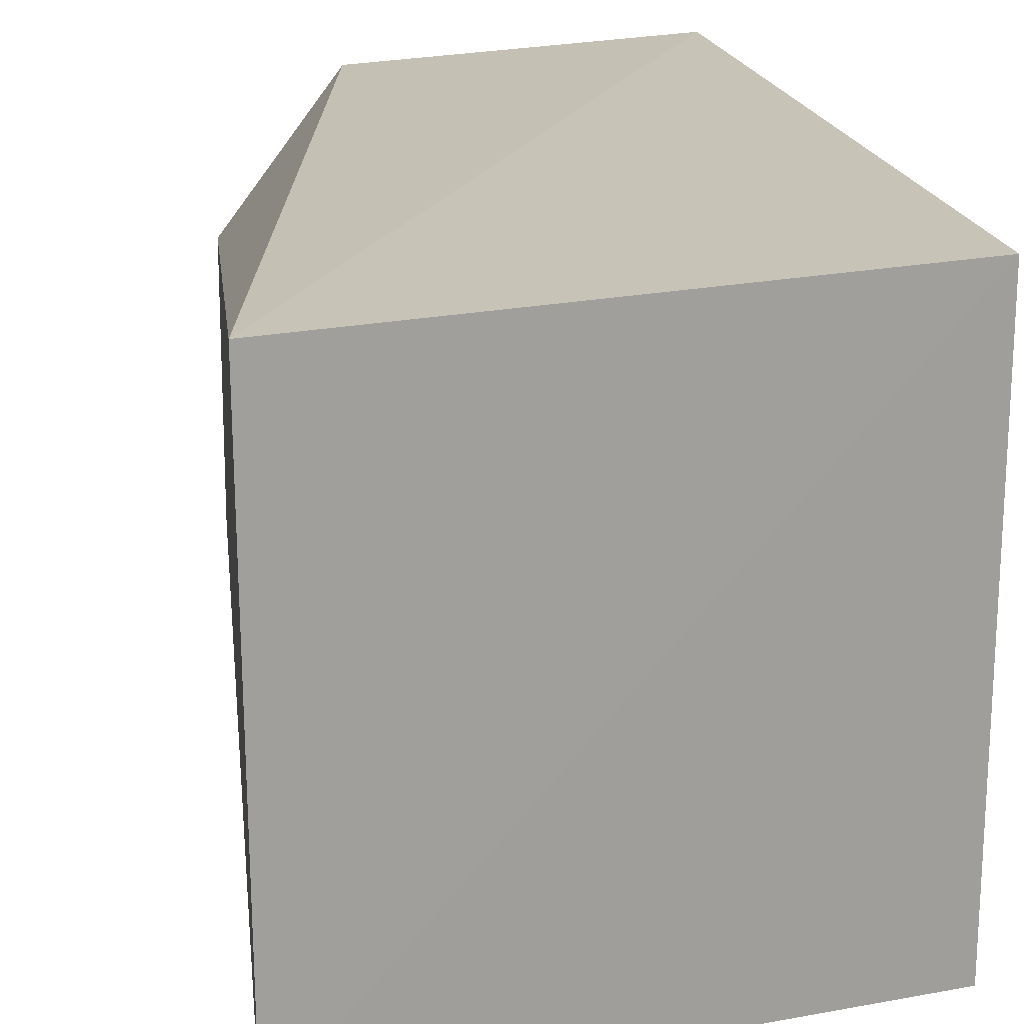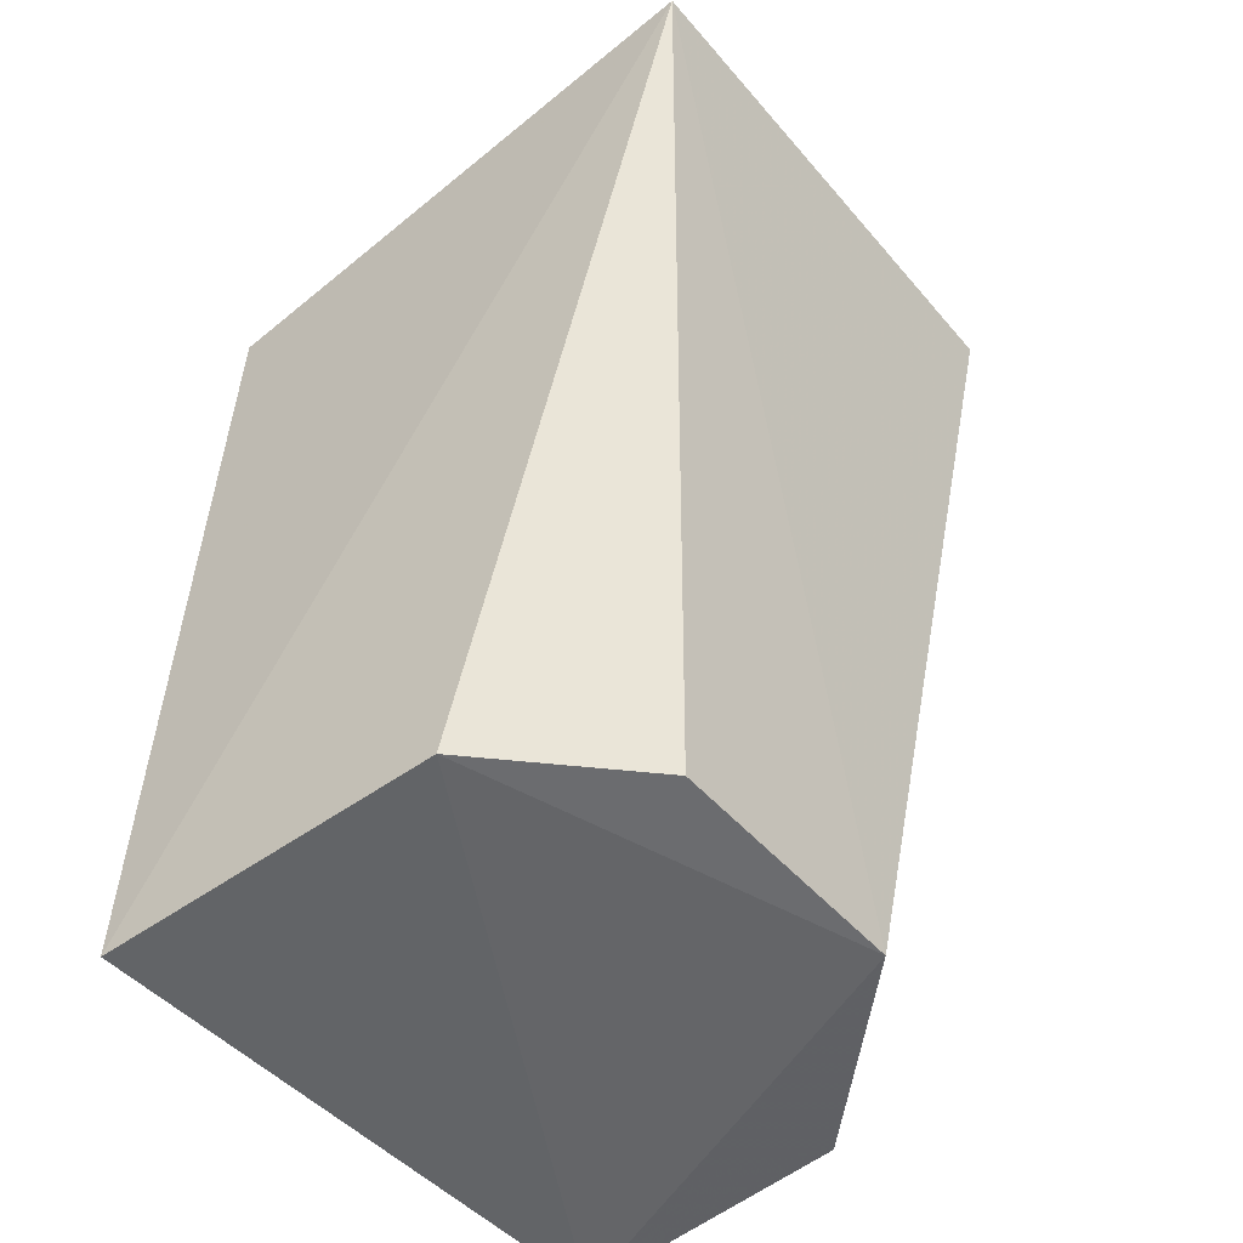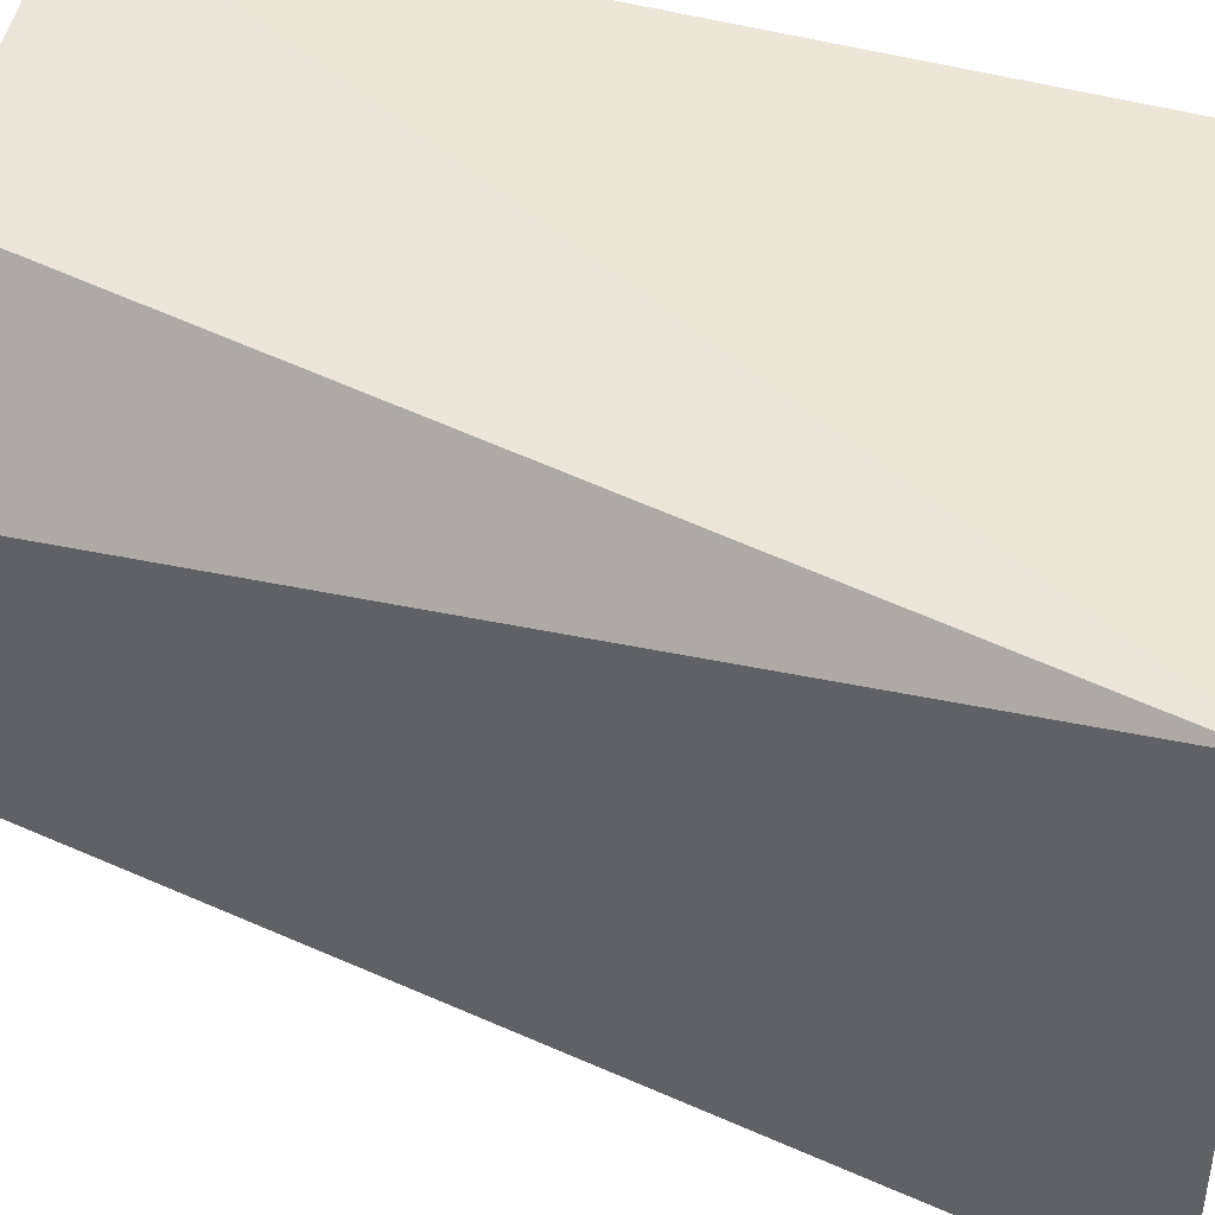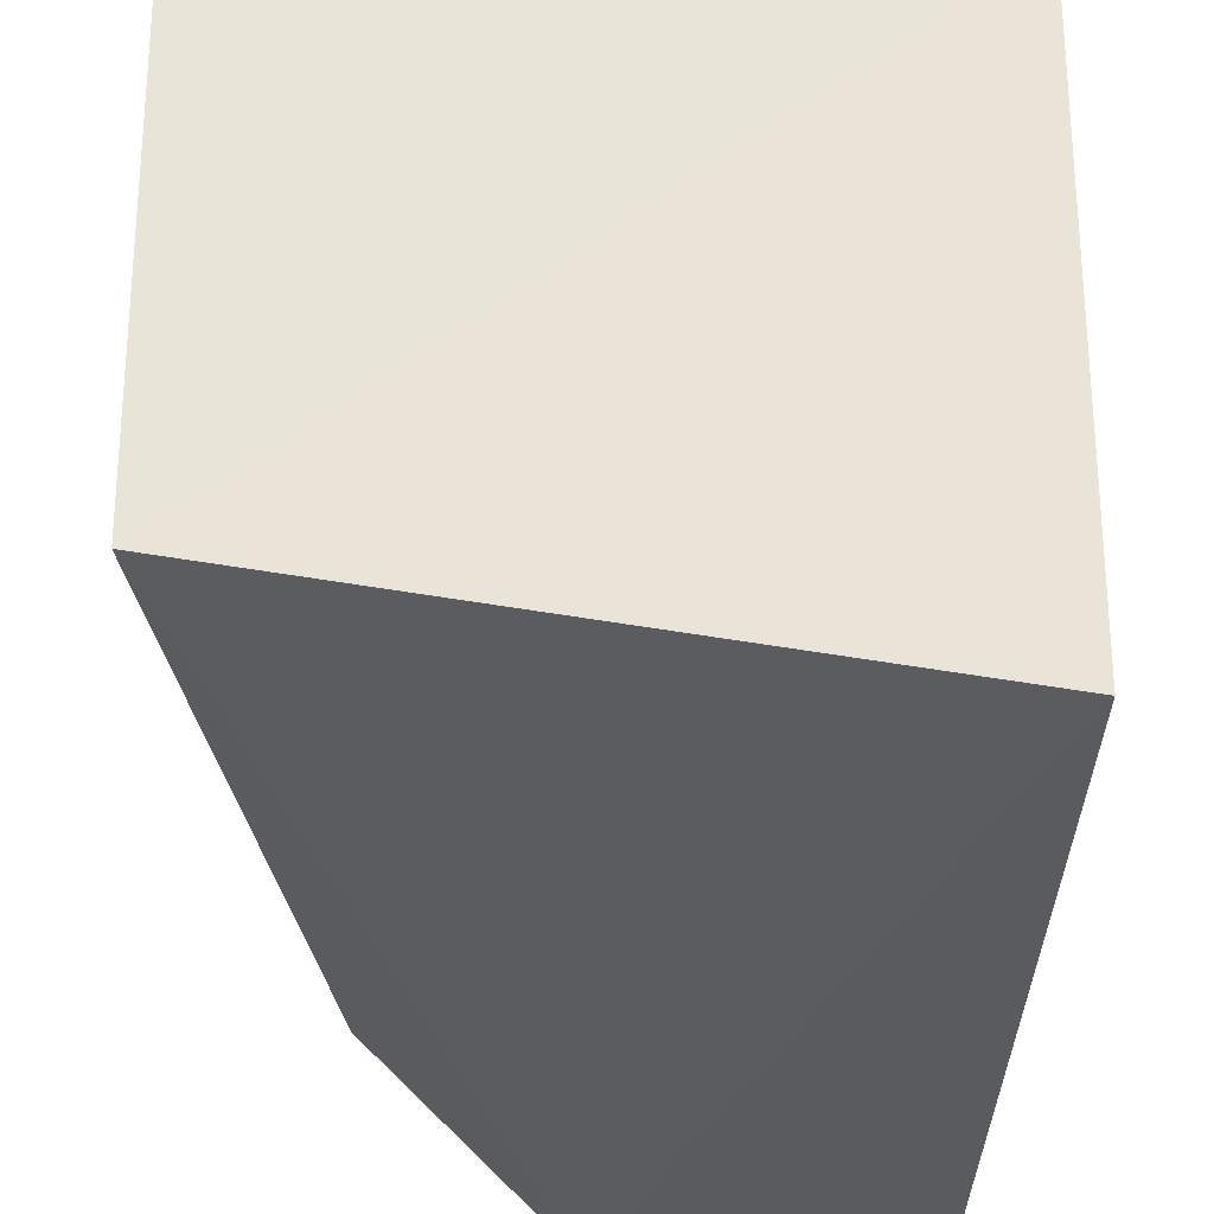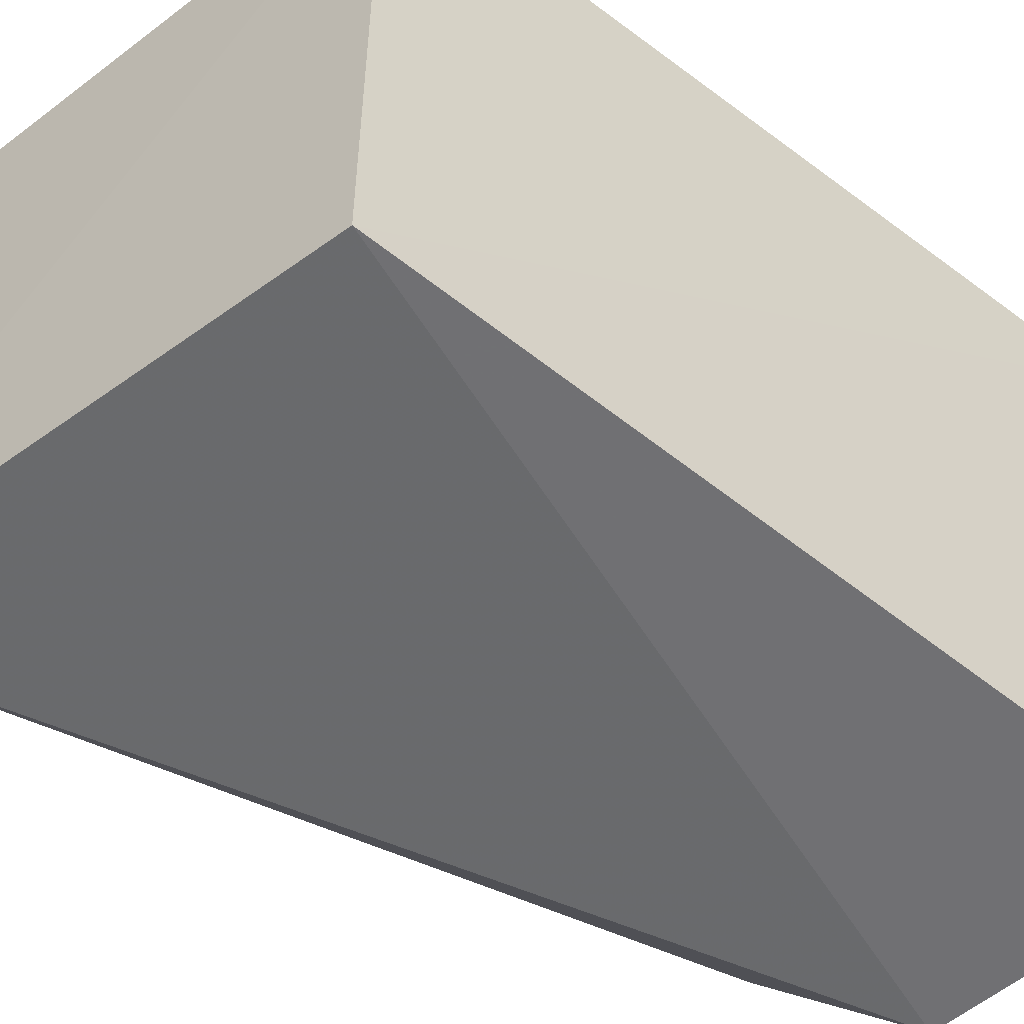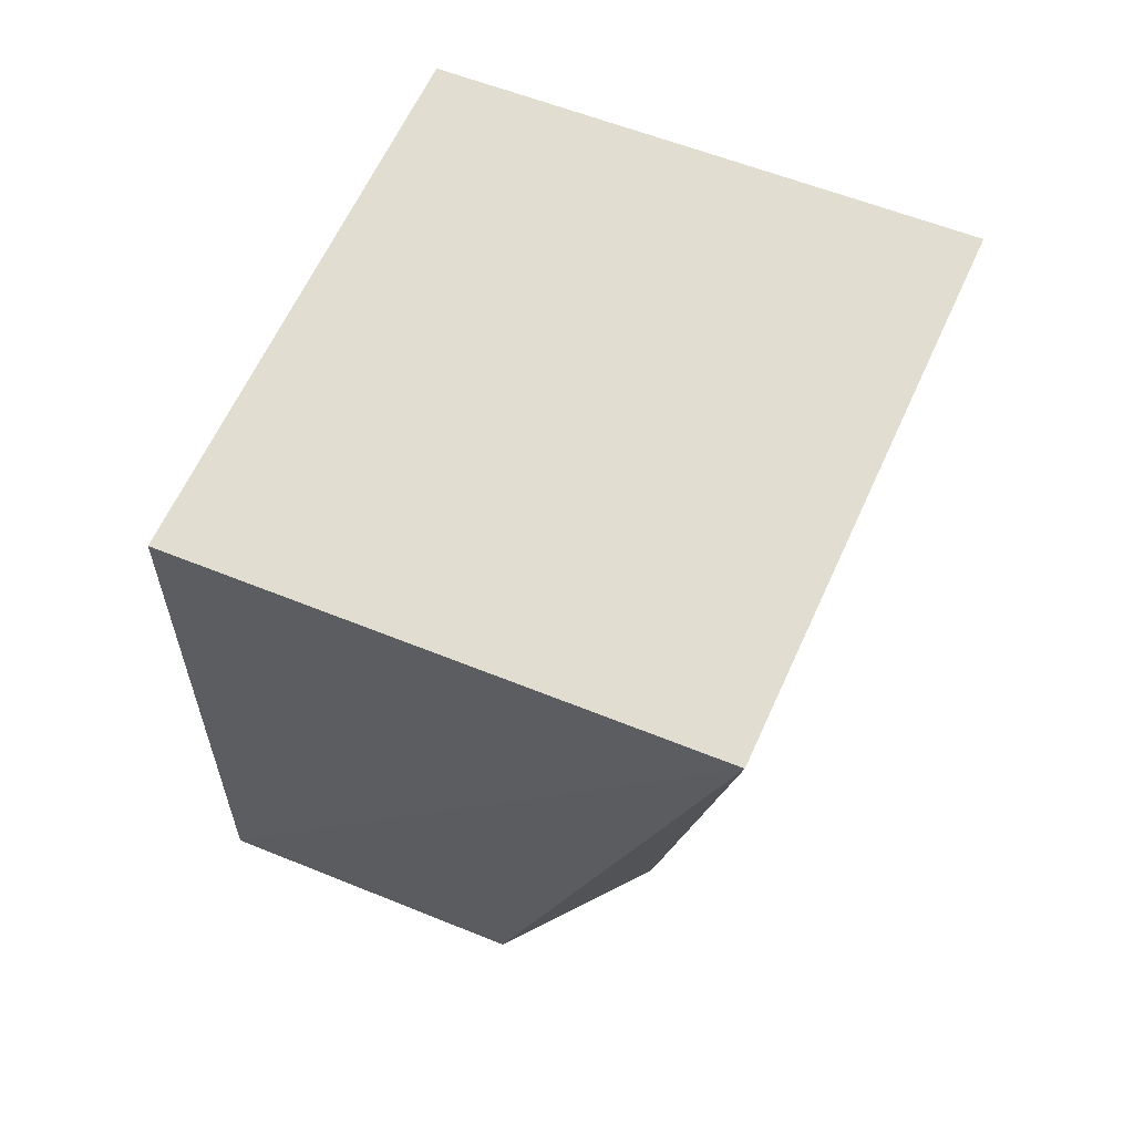
<metadata>
{"format":"obj","ext":"obj","renderer":"f3d","projection":"perspective","resolution":1024,"background":"white","views":[{"elev":18.2,"azim":166.7,"up":"+Z"},{"elev":-48.0,"azim":38.6,"up":"+Y"},{"elev":45.1,"azim":105.1,"up":"+Z"},{"elev":-31.2,"azim":177.4,"up":"+Z"},{"elev":-52.6,"azim":-130.9,"up":"+Z"},{"elev":66.3,"azim":25.2,"up":"+Y"}]}
</metadata>
<code>
v 0.05052 -0.3099 0.01751
v 0.05722 -0.3089 -0.005718
v 0.06346 -0.26 0.017
v 0.03257 -0.2653 0.01707
v 0.03217 -0.3114 -0.01503
v 0.03156 -0.3113 0.01826
v 0.05722 -0.3089 0.009207
v 0.06319 -0.2598 -0.01262
v 0.03278 -0.2653 -0.01367
v 0.04736 -0.3095 -0.01544
f 5 2 1
f 6 1 3
f 6 3 4
f 6 5 1
f 7 1 2
f 7 2 3
f 7 3 1
f 8 3 2
f 8 4 3
f 9 6 4
f 9 5 6
f 9 4 8
f 10 8 2
f 10 2 5
f 10 9 8
f 10 5 9

</code>
